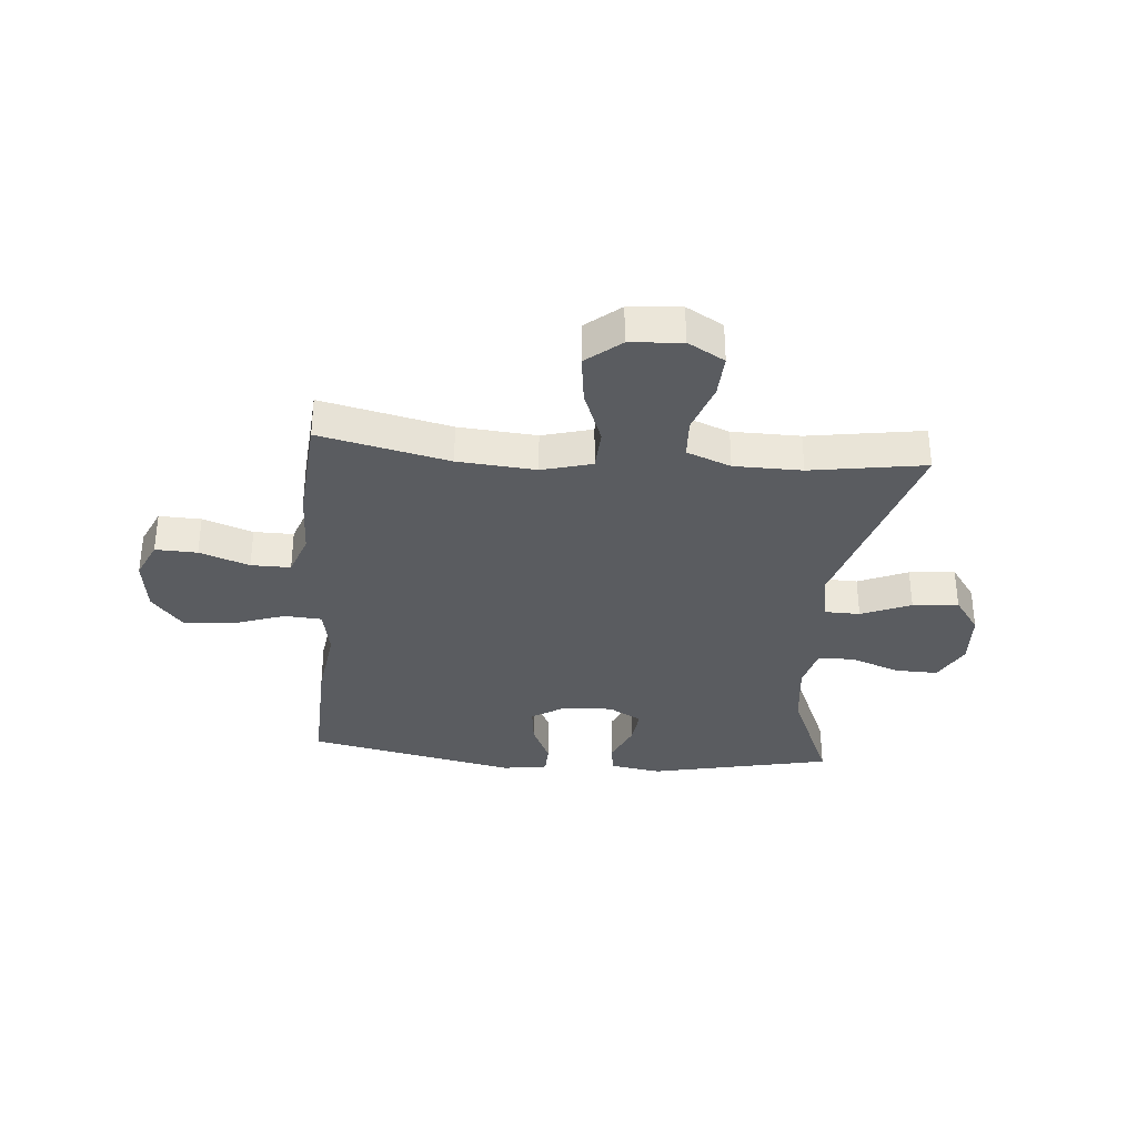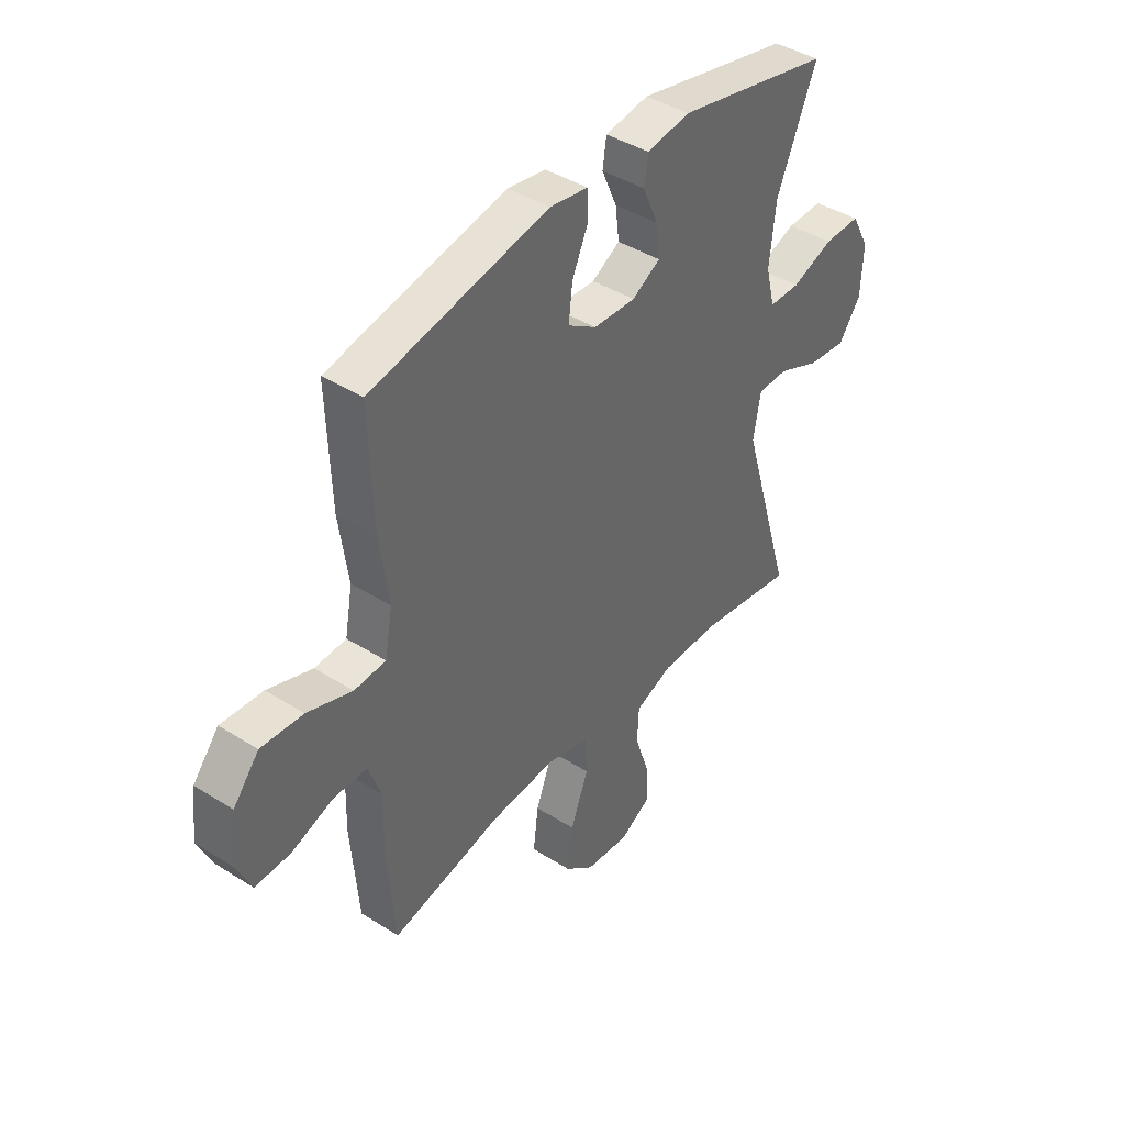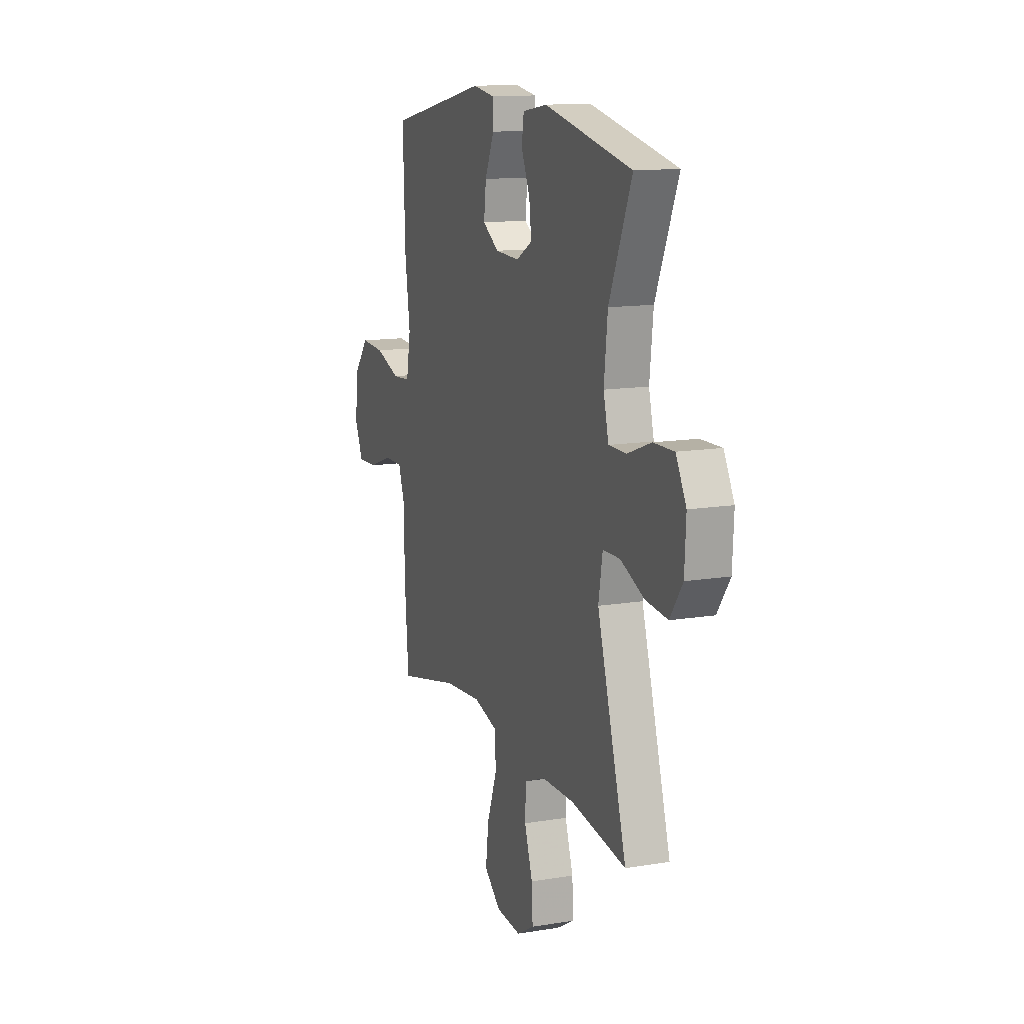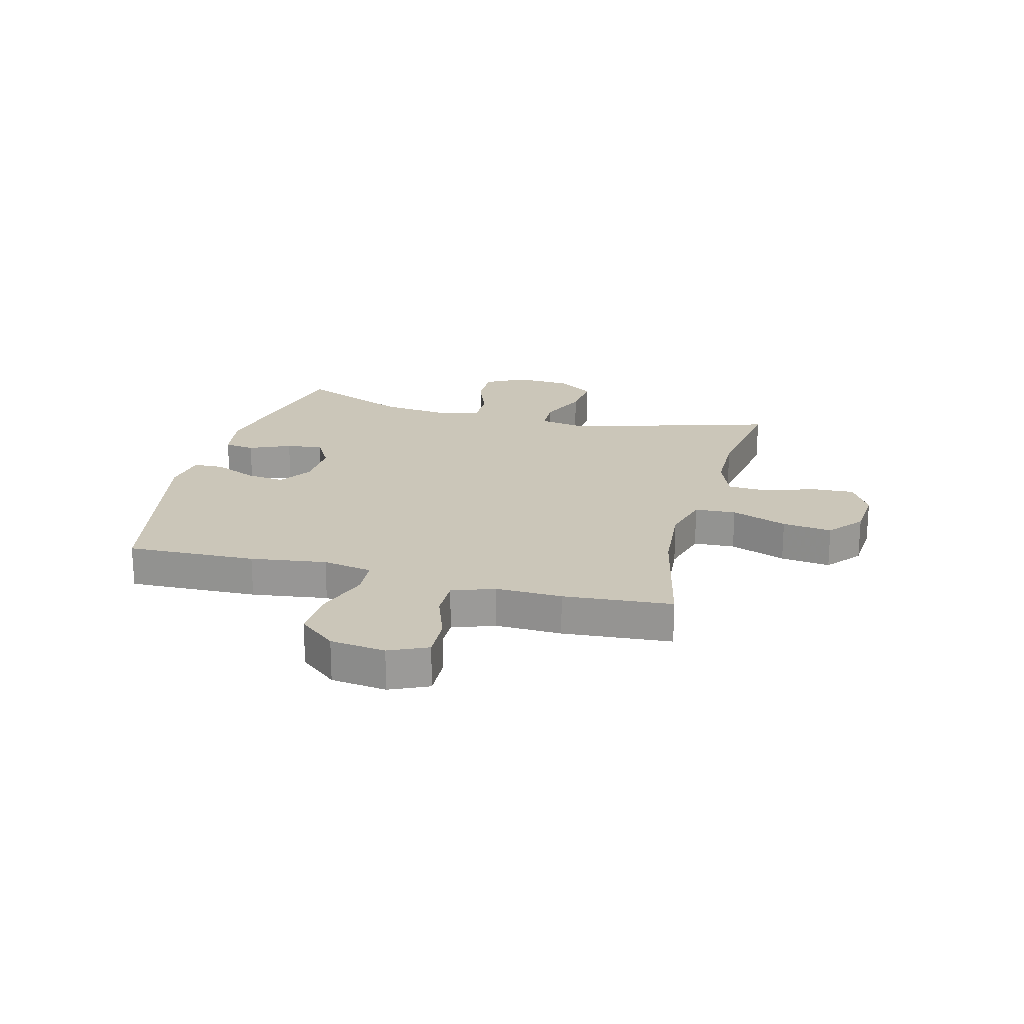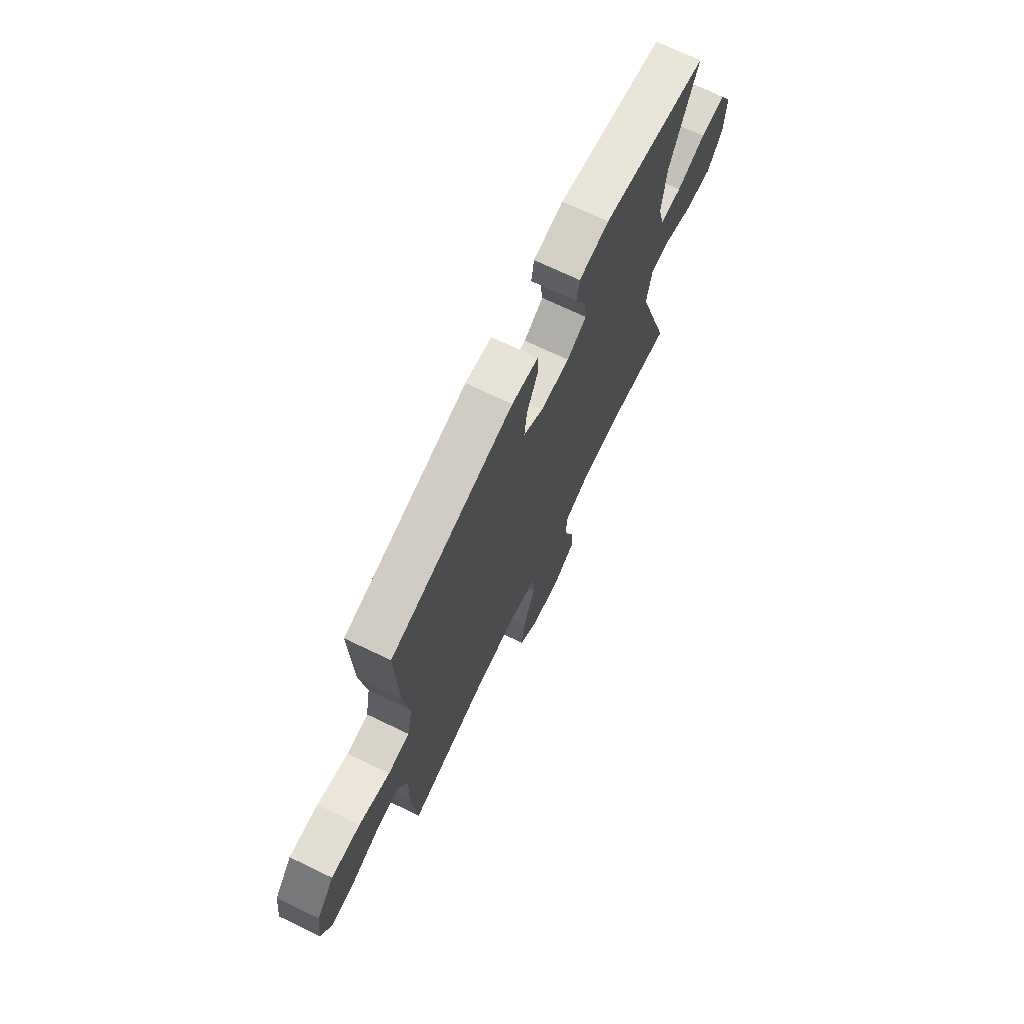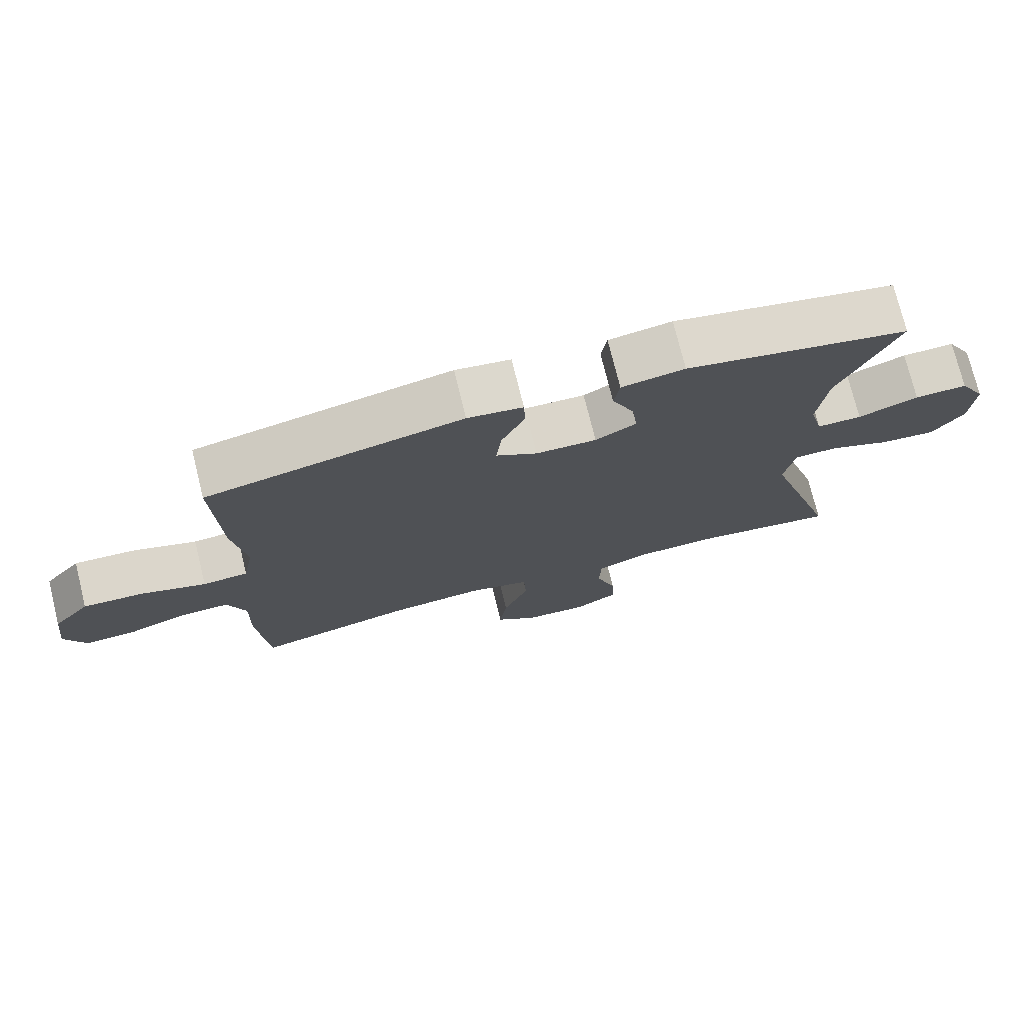
<metadata>
{"format":"obj","ext":"obj","renderer":"f3d","projection":"perspective","resolution":1024,"background":"white","views":[{"elev":-33.6,"azim":175.3,"up":"+Y"},{"elev":41.5,"azim":127.5,"up":"+Z"},{"elev":13.3,"azim":-110.6,"up":"+Z"},{"elev":20.9,"azim":104.7,"up":"+Y"},{"elev":71.0,"azim":115.7,"up":"+Z"},{"elev":75.0,"azim":166.1,"up":"+Z"}]}
</metadata>
<code>
v 0.5 0.07 0.5
v 0.492 0.07 0.271
v 0.473 0.07 0.137
v 0.489 0.07 0.049
v 0.555 0.07 0.044
v 0.649 0.07 0.076
v 0.737 0.07 0.081
v 0.791 0.07 0.015
v 0.803 0.07 -0.083
v 0.772 0.07 -0.151
v 0.698 0.07 -0.148
v 0.61 0.07 -0.116
v 0.54 0.07 -0.115
v 0.513 0.07 -0.19
v 0.516 0.07 -0.307
v 0.5 0.07 -0.5
v 0.271 0.07 -0.447
v 0.133 0.07 -0.435
v 0.044 0.07 -0.459
v 0.04 0.07 -0.532
v 0.077 0.07 -0.631
v 0.088 0.07 -0.719
v 0.027 0.07 -0.769
v -0.065 0.07 -0.776
v -0.13 0.07 -0.738
v -0.126 0.07 -0.662
v -0.096 0.07 -0.574
v -0.099 0.07 -0.502
v -0.177 0.07 -0.471
v -0.297 0.07 -0.469
v -0.5 0.07 -0.5
v -0.391 0.07 -0.136
v -0.406 0.07 -0.049
v -0.469 0.07 -0.047
v -0.557 0.07 -0.084
v -0.638 0.07 -0.092
v -0.684 0.07 -0.026
v -0.689 0.07 0.073
v -0.651 0.07 0.143
v -0.575 0.07 0.141
v -0.488 0.07 0.108
v -0.423 0.07 0.108
v -0.404 0.07 0.184
v -0.417 0.07 0.303
v -0.5 0.07 0.5
v -0.177 0.07 0.568
v -0.086 0.07 0.553
v -0.078 0.07 0.499
v -0.11 0.07 0.426
v -0.118 0.07 0.361
v -0.059 0.07 0.327
v 0.029 0.07 0.33
v 0.089 0.07 0.368
v 0.081 0.07 0.437
v 0.047 0.07 0.513
v 0.049 0.07 0.567
v 0.129 0.07 0.579
v 0.5 0 0.5
v 0.492 0 0.271
v 0.473 0 0.137
v 0.489 0 0.049
v 0.555 0 0.044
v 0.649 0 0.076
v 0.737 0 0.081
v 0.791 0 0.015
v 0.803 0 -0.083
v 0.772 0 -0.151
v 0.698 0 -0.148
v 0.61 0 -0.116
v 0.54 0 -0.115
v 0.513 0 -0.19
v 0.516 0 -0.307
v 0.5 0 -0.5
v 0.271 0 -0.447
v 0.133 0 -0.435
v 0.044 0 -0.459
v 0.04 0 -0.532
v 0.077 0 -0.631
v 0.088 0 -0.719
v 0.027 0 -0.769
v -0.065 0 -0.776
v -0.13 0 -0.738
v -0.126 0 -0.662
v -0.096 0 -0.574
v -0.099 0 -0.502
v -0.177 0 -0.471
v -0.297 0 -0.469
v -0.5 0 -0.5
v -0.391 0 -0.136
v -0.406 0 -0.049
v -0.469 0 -0.047
v -0.557 0 -0.084
v -0.638 0 -0.092
v -0.684 0 -0.026
v -0.689 0 0.073
v -0.651 0 0.143
v -0.575 0 0.141
v -0.488 0 0.108
v -0.423 0 0.108
v -0.404 0 0.184
v -0.417 0 0.303
v -0.5 0 0.5
v -0.177 0 0.568
v -0.086 0 0.553
v -0.078 0 0.499
v -0.11 0 0.426
v -0.118 0 0.361
v -0.059 0 0.327
v 0.029 0 0.33
v 0.089 0 0.368
v 0.081 0 0.437
v 0.047 0 0.513
v 0.049 0 0.567
v 0.129 0 0.579
f 54 55 56 57
f 53 54 57 1
f 52 53 1 2
f 51 52 2 3
f 46 47 48 49
f 44 45 46 49
f 43 44 49 50
f 42 43 50 51
f 38 39 40 41
f 38 41 42
f 37 38 42
f 34 35 36 37
f 33 34 37 42
f 32 33 42 51
f 30 31 32 51
f 24 25 26 27
f 24 27 28
f 23 24 28
f 20 21 22 23
f 19 20 23 28
f 14 15 16 17
f 13 14 17 18
f 9 10 11 12
f 9 12 13
f 8 9 13
f 5 6 7 8
f 4 5 8 13
f 30 51 3 4
f 29 30 4 13
f 19 28 29 13
f 13 18 19
f 114 113 112 111
f 58 114 111 110
f 59 58 110 109
f 60 59 109 108
f 106 105 104 103
f 106 103 102 101
f 107 106 101 100
f 108 107 100 99
f 98 97 96 95
f 99 98 95
f 99 95 94
f 94 93 92 91
f 99 94 91 90
f 108 99 90 89
f 108 89 88 87
f 84 83 82 81
f 85 84 81
f 85 81 80
f 80 79 78 77
f 85 80 77 76
f 74 73 72 71
f 75 74 71 70
f 69 68 67 66
f 70 69 66
f 70 66 65
f 65 64 63 62
f 70 65 62 61
f 61 60 108 87
f 70 61 87 86
f 70 86 85 76
f 76 75 70
f 1 58 59 2
f 2 59 60 3
f 3 60 61 4
f 4 61 62 5
f 5 62 63 6
f 6 63 64 7
f 7 64 65 8
f 8 65 66 9
f 9 66 67 10
f 10 67 68 11
f 11 68 69 12
f 12 69 70 13
f 13 70 71 14
f 14 71 72 15
f 15 72 73 16
f 16 73 74 17
f 17 74 75 18
f 18 75 76 19
f 19 76 77 20
f 20 77 78 21
f 21 78 79 22
f 22 79 80 23
f 23 80 81 24
f 24 81 82 25
f 25 82 83 26
f 26 83 84 27
f 27 84 85 28
f 28 85 86 29
f 29 86 87 30
f 30 87 88 31
f 31 88 89 32
f 32 89 90 33
f 33 90 91 34
f 34 91 92 35
f 35 92 93 36
f 36 93 94 37
f 37 94 95 38
f 38 95 96 39
f 39 96 97 40
f 40 97 98 41
f 41 98 99 42
f 42 99 100 43
f 43 100 101 44
f 44 101 102 45
f 45 102 103 46
f 46 103 104 47
f 47 104 105 48
f 48 105 106 49
f 49 106 107 50
f 50 107 108 51
f 51 108 109 52
f 52 109 110 53
f 53 110 111 54
f 54 111 112 55
f 55 112 113 56
f 56 113 114 57
f 57 114 58 1

</code>
